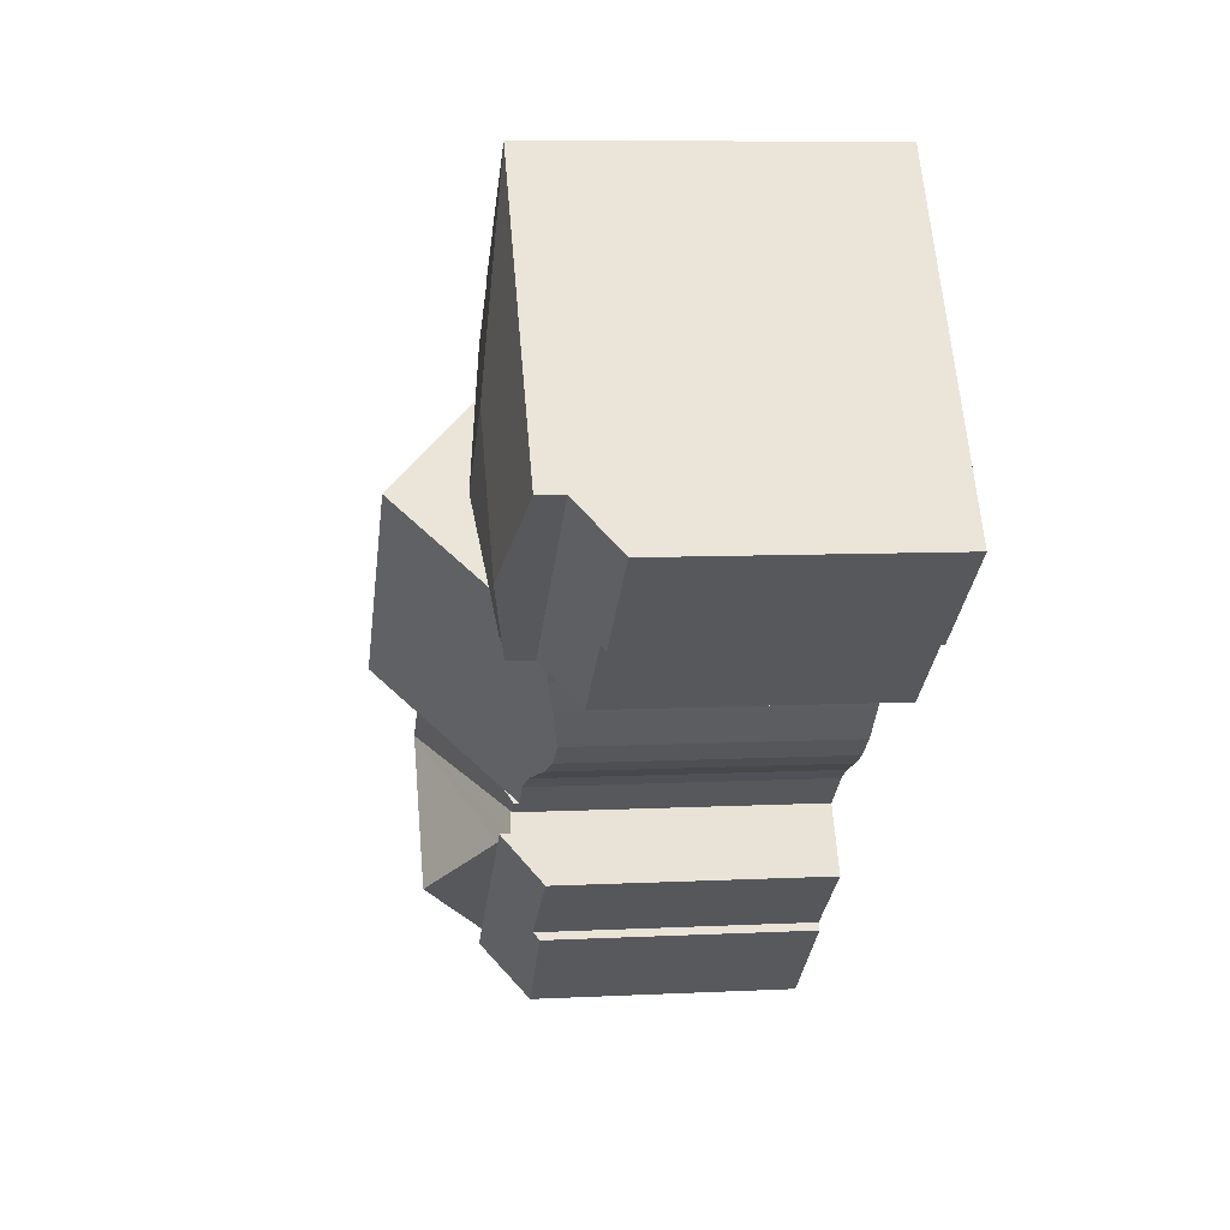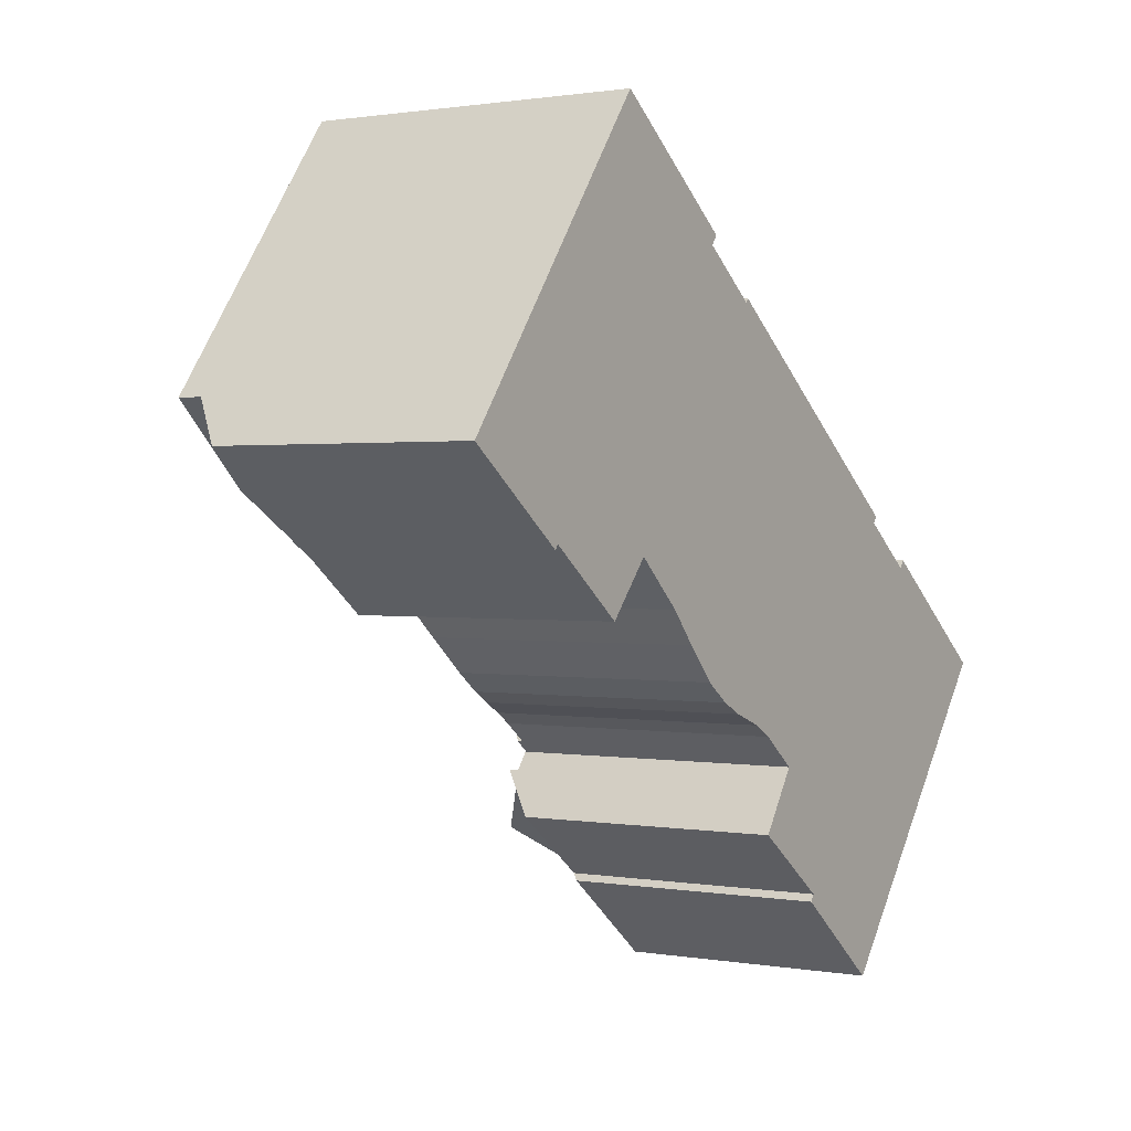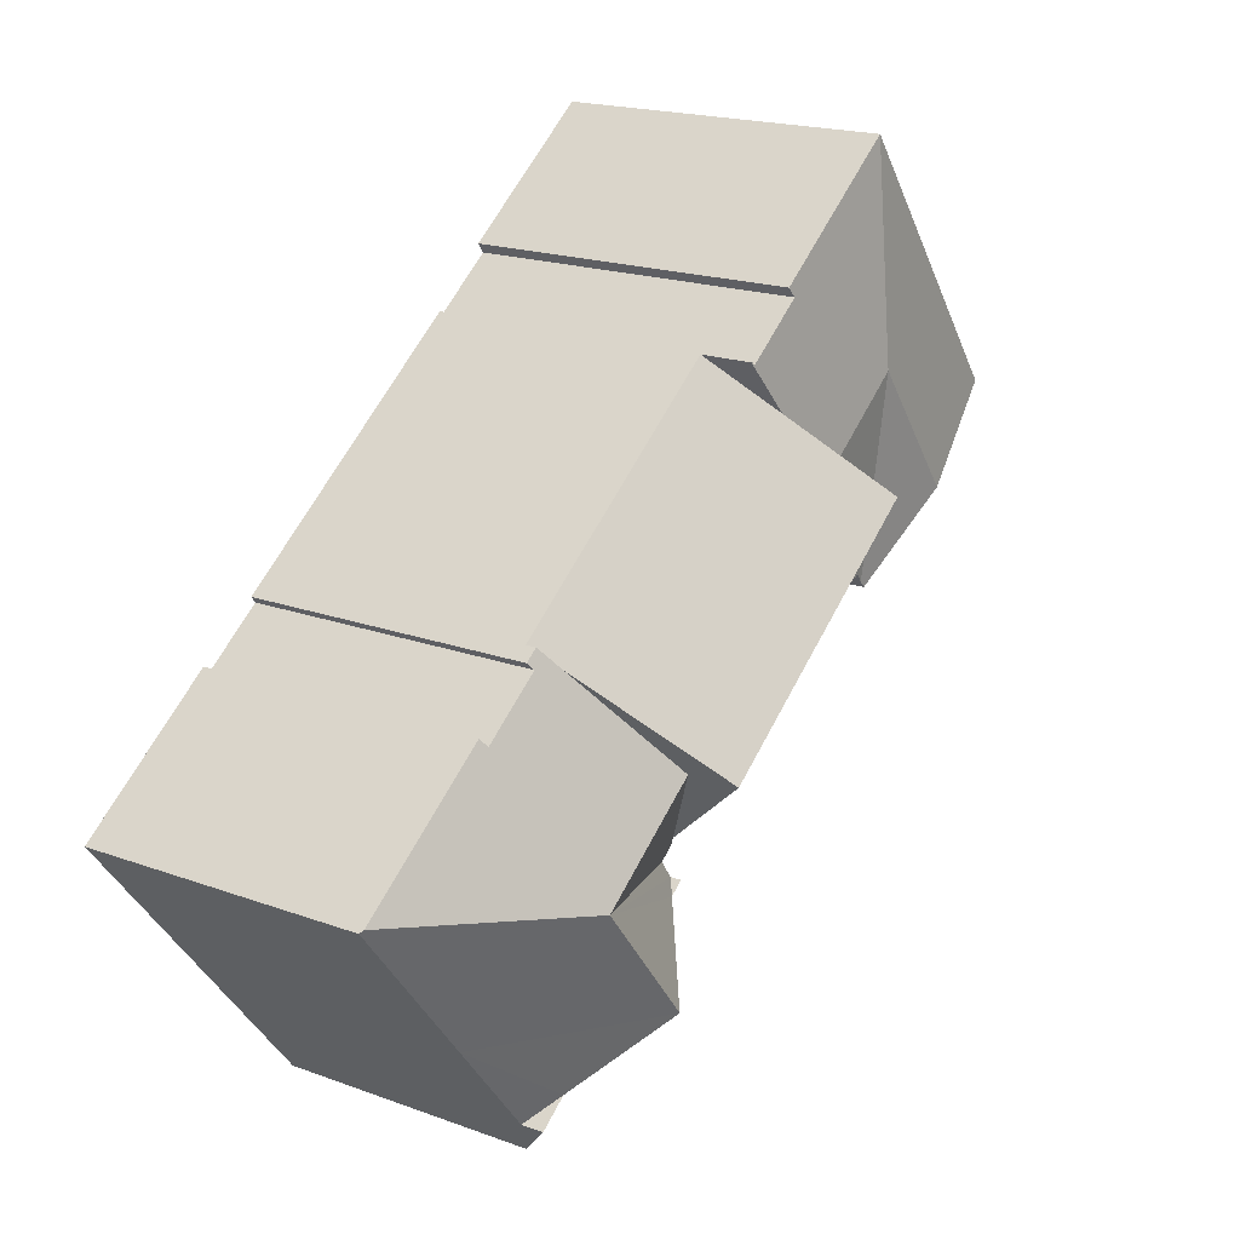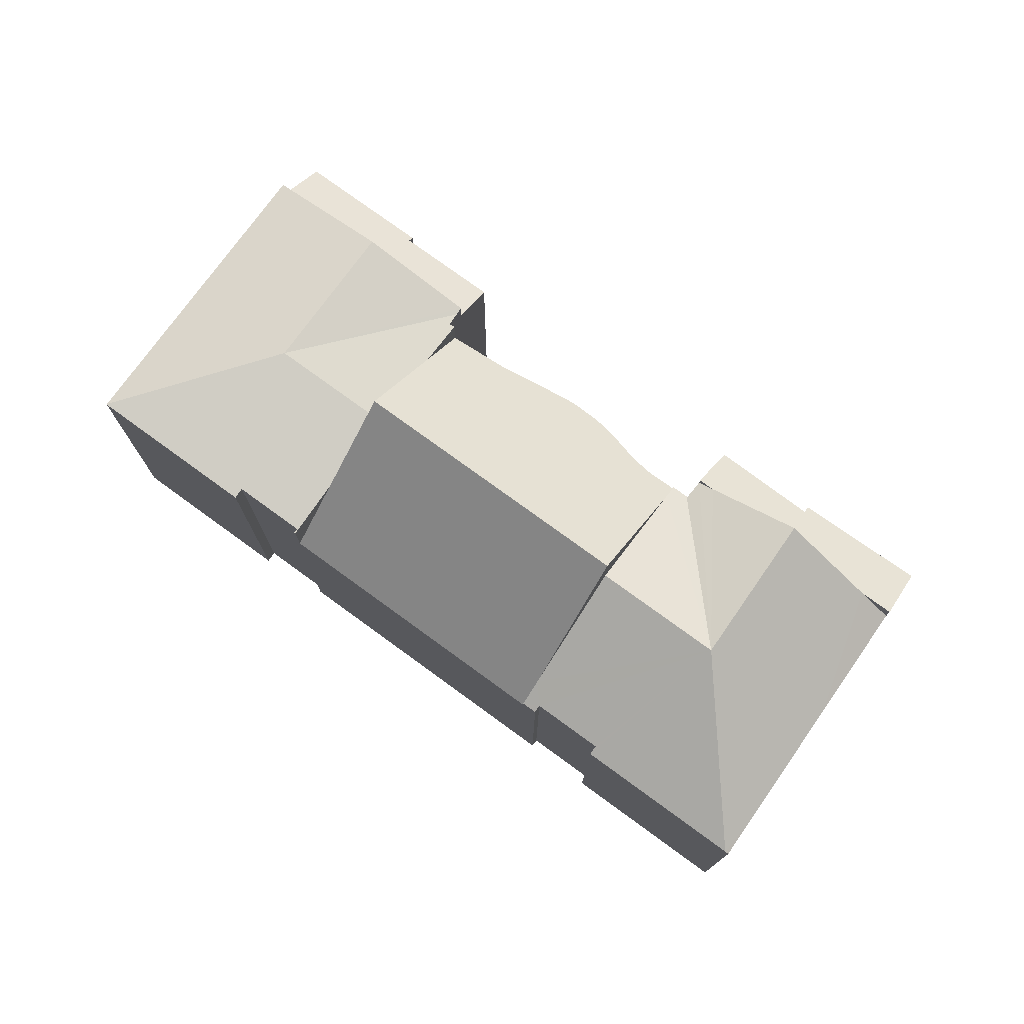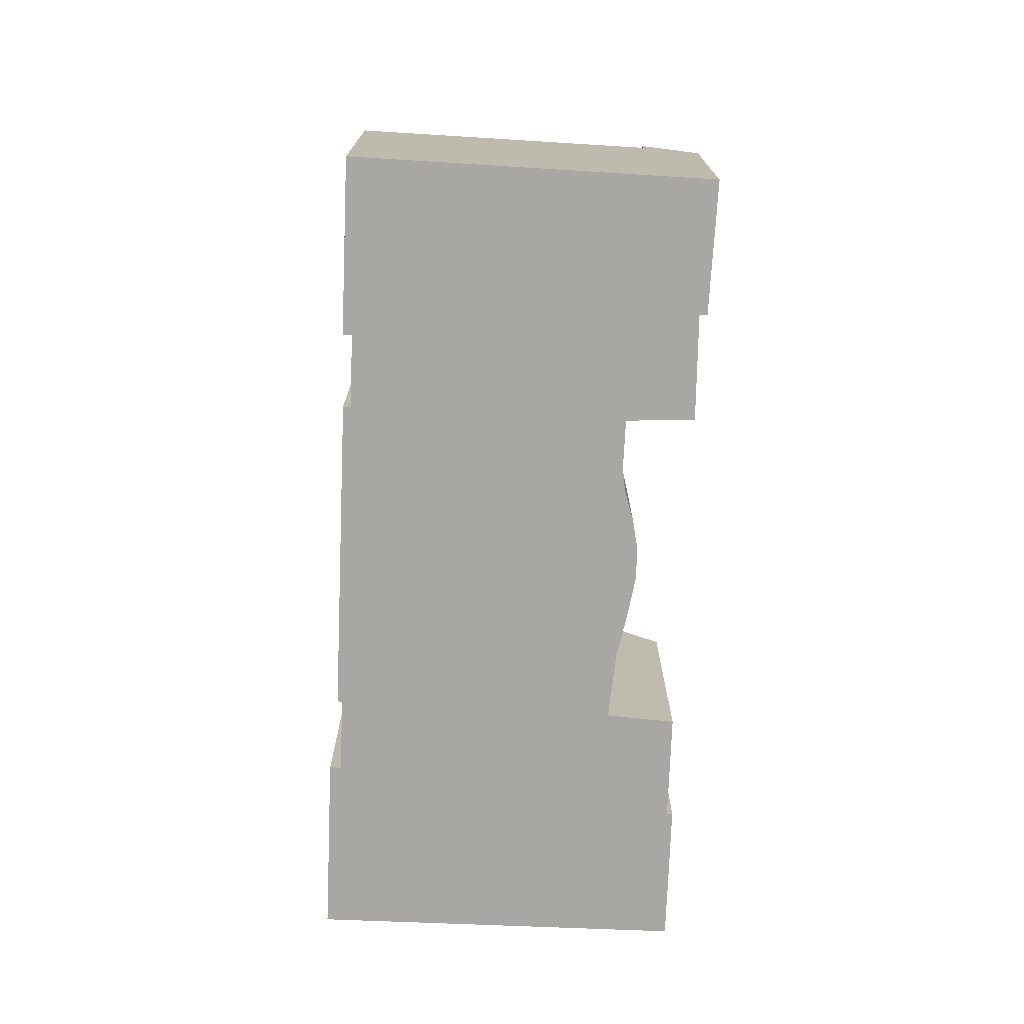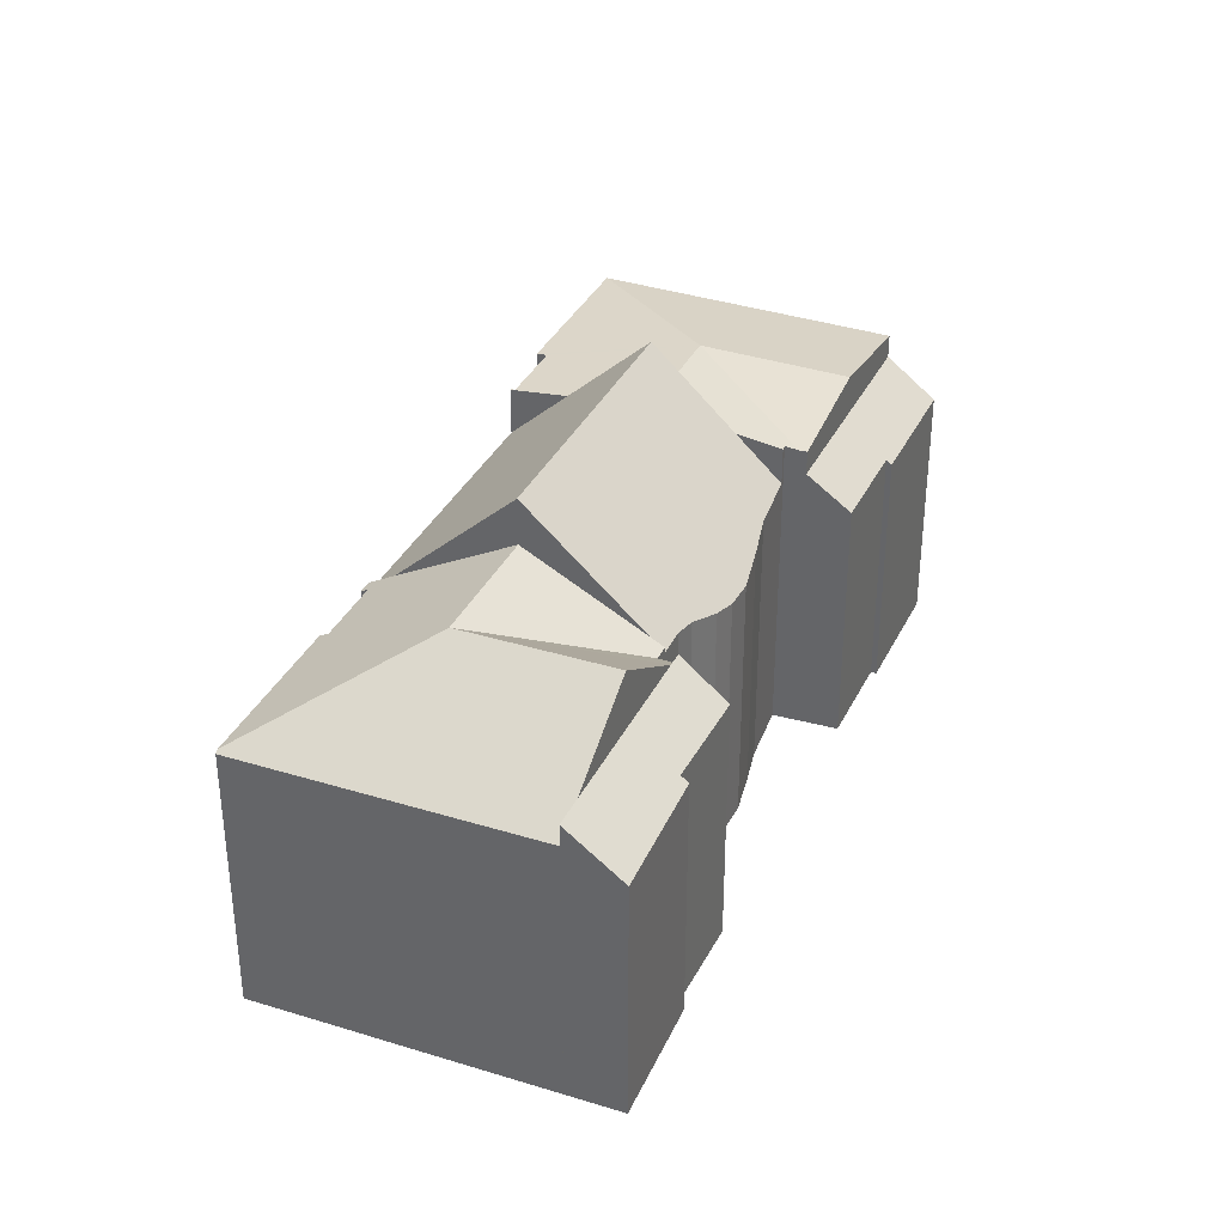
<metadata>
{"format":"obj","ext":"obj","renderer":"f3d","projection":"perspective","resolution":1024,"background":"white","views":[{"elev":7.9,"azim":-98.1,"up":"+Z"},{"elev":1.0,"azim":-56.9,"up":"+Z"},{"elev":18.8,"azim":125.0,"up":"+Z"},{"elev":76.5,"azim":73.1,"up":"+Y"},{"elev":-74.7,"azim":124.8,"up":"+Y"},{"elev":35.4,"azim":150.5,"up":"+Y"}]}
</metadata>
<code>
v  22.98 17.59 7.414
v  22.77 17.62 7.252
v  22.92 17.59 7.46
v  20.94 17.99 4.702
v  19.87 17.54 10.22
v  12.1 17.55 16.04
v  12.12 17.54 16.06
v  12.45 18.56 5.062
v  19.49 17.62 9.722
v  18.03 18.56 0.852
v  15.13 17.99 -2.999
v  13.29 17.68 -4.902
v  12.79 17.59 -5.485
v  13.53 17.68 -5.116
v  12.48 17.59 -5.835
v  7.223 18.56 -1.867
v  1.723 17.55 2.283
v  1.723 -1.398e-16 2.283
v  12.1 -9.824e-16 16.04
v  12.12 -9.835e-16 16.06
v  22.77 -4.441e-16 7.252
v  22.92 -4.568e-16 7.46
v  19.87 -6.256e-16 10.22
v  19.49 -5.953e-16 9.722
v  22.98 -4.54e-16 7.414
v  13.53 3.133e-16 -5.116
v  20.94 -2.879e-16 4.702
v  15.13 1.836e-16 -2.999
v  18.03 -5.217e-17 0.852
v  13.29 3.002e-16 -4.902
v  12.48 3.573e-16 -5.835
v  12.79 3.359e-16 -5.485
v  7.223 1.143e-16 -1.867
v  18.03 22.39 0.852
v  35.3 16.2 -3.675
v  31.09 22.39 -8.997
v  36.19 14.89 -2.549
v  22.98 14.89 7.414
v  14.98 15.42 -6.415
v  13.53 15.57 -5.116
v  16.06 15.31 -7.381
v  17.57 14.9 -9.085
v  19.3 14.51 -10.92
v  20.75 14.55 -11.95
v  22.05 14.8 -12.59
v  23.89 15.34 -13.25
v  25.05 15.51 -13.89
v  25.41 15.5 -14.17
v  26.88 16.2 -14.32
v  26.39 15.49 -14.93
v  36.19 1.561e-16 -2.549
v  26.88 8.768e-16 -14.32
v  26.39 9.141e-16 -14.93
v  35.3 2.25e-16 -3.675
v  31.09 5.509e-16 -8.997
v  25.05 8.503e-16 -13.89
v  25.41 8.677e-16 -14.17
v  23.89 8.111e-16 -13.25
v  22.05 7.706e-16 -12.59
v  20.75 7.32e-16 -11.95
v  19.3 6.685e-16 -10.92
v  17.57 5.563e-16 -9.085
v  16.06 4.52e-16 -7.381
v  14.98 3.928e-16 -6.415
v  29.59 14.15 -22.57
v  37.41 16.47 -24.64
v  35.4 14.02 -27.19
v  29.85 14.48 -22.22
v  25.77 14.41 -19.25
v  25.06 14.4 -18.73
v  27.32 16.45 -17.03
v  26.58 16.45 -16.47
v  35.87 16.46 -23.48
v  31.59 16.46 -20.25
v  37.41 1.509e-15 -24.64
v  27.32 1.043e-15 -17.03
v  26.58 1.009e-15 -16.47
v  35.87 1.438e-15 -23.48
v  31.59 1.24e-15 -20.25
v  35.4 1.665e-15 -27.19
v  29.59 1.382e-15 -22.57
v  29.85 1.36e-15 -22.22
v  25.06 1.147e-15 -18.73
v  25.77 1.179e-15 -19.25
v  46.43 15.26 -13.24
v  47.79 15.39 -11.19
v  47.96 15.26 -11.31
v  36.98 19.78 -13.45
v  41.66 15.26 -19.27
v  31.59 19.78 -20.25
v  37.41 15.26 -24.64
v  26.58 15.88 -16.47
v  27.2 15.83 -15.55
v  27.14 15.78 -15.51
v  26.39 15.79 -14.93
v  31.09 19.78 -8.997
v  40.15 15.39 -5.421
v  39.84 15.66 -5.827
v  36.61 15.66 -3.392
v  36.19 15.44 -2.549
v  36.86 15.44 -3.058
v  40.15 3.319e-16 -5.421
v  47.96 6.928e-16 -11.31
v  47.79 6.849e-16 -11.19
v  36.86 1.872e-16 -3.058
v  36.61 2.077e-16 -3.392
v  39.84 3.568e-16 -5.827
v  46.43 8.11e-16 -13.24
v  41.66 1.18e-15 -19.27
v  27.2 9.522e-16 -15.55
v  27.14 9.494e-16 -15.51
v  0 14.08 8.624e-16
v  6.208 14.33 -4.284
v  6.015 14.09 -4.538
v  7.223 16.22 -1.867
v  1.723 16.21 2.283
v  10.16 14.34 -7.269
v  12.48 16.23 -5.835
v  10.81 14.34 -7.758
v  6.208 2.623e-16 -4.284
v  6.015 2.779e-16 -4.538
v  10.81 4.75e-16 -7.758
v  10.16 4.451e-16 -7.269
v  0 0 0
g defaultobject
f 1 2 3
f 2 1 4
f 5 6 7
f 6 5 8
f 8 5 9
f 8 9 2
f 8 2 4
f 8 4 10
f 11 8 10
f 8 11 12
f 8 12 13
f 12 11 14
f 15 8 13
f 8 15 16
f 17 8 16
f 8 17 6
f 18 6 17
f 6 18 19
f 19 7 6
f 7 19 20
f 21 3 2
f 3 21 22
f 20 5 7
f 5 20 23
f 24 2 9
f 2 24 21
f 22 1 3
f 1 22 25
f 5 24 9
f 24 5 23
f 25 4 1
f 4 25 10
f 10 25 11
f 11 25 14
f 14 25 26
f 26 25 27
f 26 27 28
f 28 27 29
f 30 13 12
f 13 30 15
f 15 30 31
f 31 30 32
f 14 30 12
f 30 14 26
f 16 18 17
f 18 16 15
f 18 15 33
f 33 15 31
f 25 21 27
f 21 25 22
f 28 30 26
f 30 28 33
f 33 28 18
f 18 28 29
f 18 29 19
f 19 29 27
f 19 27 24
f 24 27 21
f 19 24 23
f 19 23 20
f 32 33 31
f 33 32 30
f 34 35 36
f 35 34 37
f 37 34 38
f 38 34 4
f 11 39 40
f 39 11 41
f 41 11 34
f 41 34 42
f 42 34 43
f 43 34 44
f 44 34 36
f 44 36 45
f 45 36 46
f 46 36 47
f 47 36 48
f 48 36 49
f 48 49 50
f 11 4 34
f 4 11 40
f 4 40 26
f 4 26 38
f 38 26 25
f 25 26 28
f 25 28 29
f 25 29 27
f 25 37 38
f 37 25 51
f 35 49 36
f 49 35 37
f 49 37 51
f 49 51 50
f 50 51 52
f 50 52 53
f 52 51 54
f 52 54 55
f 53 48 50
f 48 53 47
f 47 53 56
f 56 53 57
f 56 46 47
f 46 56 58
f 59 44 45
f 44 59 60
f 60 43 44
f 43 60 61
f 43 62 42
f 62 43 61
f 42 63 41
f 63 42 62
f 63 39 41
f 39 63 40
f 40 63 26
f 26 63 64
f 58 45 46
f 45 58 59
f 64 28 26
f 28 64 29
f 29 64 27
f 27 64 25
f 25 64 51
f 51 64 63
f 51 63 62
f 51 62 61
f 51 61 60
f 51 60 59
f 51 59 58
f 51 58 56
f 51 56 57
f 51 57 52
f 52 57 53
f 51 52 54
f 54 52 55
f 65 66 67
f 66 65 68
f 66 68 69
f 66 69 70
f 66 70 71
f 71 70 72
f 66 71 73
f 73 71 74
f 73 75 66
f 75 73 74
f 75 74 71
f 75 71 72
f 75 72 76
f 76 72 77
f 75 76 78
f 78 76 79
f 75 67 66
f 67 75 80
f 67 81 65
f 81 67 80
f 82 69 68
f 69 82 70
f 70 82 83
f 83 82 84
f 65 82 68
f 82 65 81
f 70 77 72
f 77 70 83
f 78 80 75
f 80 78 81
f 81 78 79
f 81 79 82
f 82 79 76
f 82 76 84
f 84 76 83
f 83 76 77
f 85 86 87
f 86 85 88
f 88 85 89
f 88 89 90
f 90 89 73
f 73 89 91
f 71 88 90
f 88 71 92
f 88 92 93
f 88 93 94
f 49 94 95
f 94 49 88
f 88 49 96
f 88 97 86
f 97 88 98
f 98 88 99
f 99 88 35
f 35 88 96
f 99 100 101
f 100 99 35
f 102 86 97
f 86 102 87
f 87 102 103
f 103 102 104
f 51 101 100
f 101 51 105
f 106 98 99
f 98 106 107
f 103 85 87
f 85 103 89
f 89 103 91
f 91 103 108
f 91 108 109
f 91 109 75
f 101 106 99
f 106 101 105
f 73 71 90
f 71 73 91
f 71 91 75
f 71 75 92
f 92 75 78
f 92 78 77
f 77 78 79
f 77 79 76
f 110 94 93
f 94 53 95
f 53 94 110
f 53 110 111
f 77 93 92
f 93 77 110
f 49 35 96
f 35 49 95
f 35 95 53
f 35 53 100
f 100 53 52
f 100 52 51
f 51 52 54
f 54 52 55
f 107 97 98
f 97 107 102
f 54 105 51
f 105 54 106
f 106 54 107
f 107 104 102
f 104 107 54
f 104 54 55
f 104 55 103
f 103 55 108
f 108 55 109
f 109 55 52
f 109 52 75
f 75 52 110
f 110 52 111
f 111 52 53
f 75 110 78
f 78 110 77
f 78 77 79
f 79 77 76
f 112 113 114
f 113 112 115
f 115 112 116
f 117 118 119
f 118 117 113
f 118 113 115
f 18 115 116
f 115 18 118
f 118 18 31
f 31 18 33
f 120 114 113
f 114 120 121
f 31 119 118
f 119 31 122
f 117 120 113
f 120 117 119
f 120 119 123
f 123 119 122
f 121 112 114
f 112 121 124
f 112 18 116
f 18 112 124
f 124 33 18
f 33 124 31
f 31 124 120
f 120 124 121
f 31 123 122
f 123 31 120

</code>
